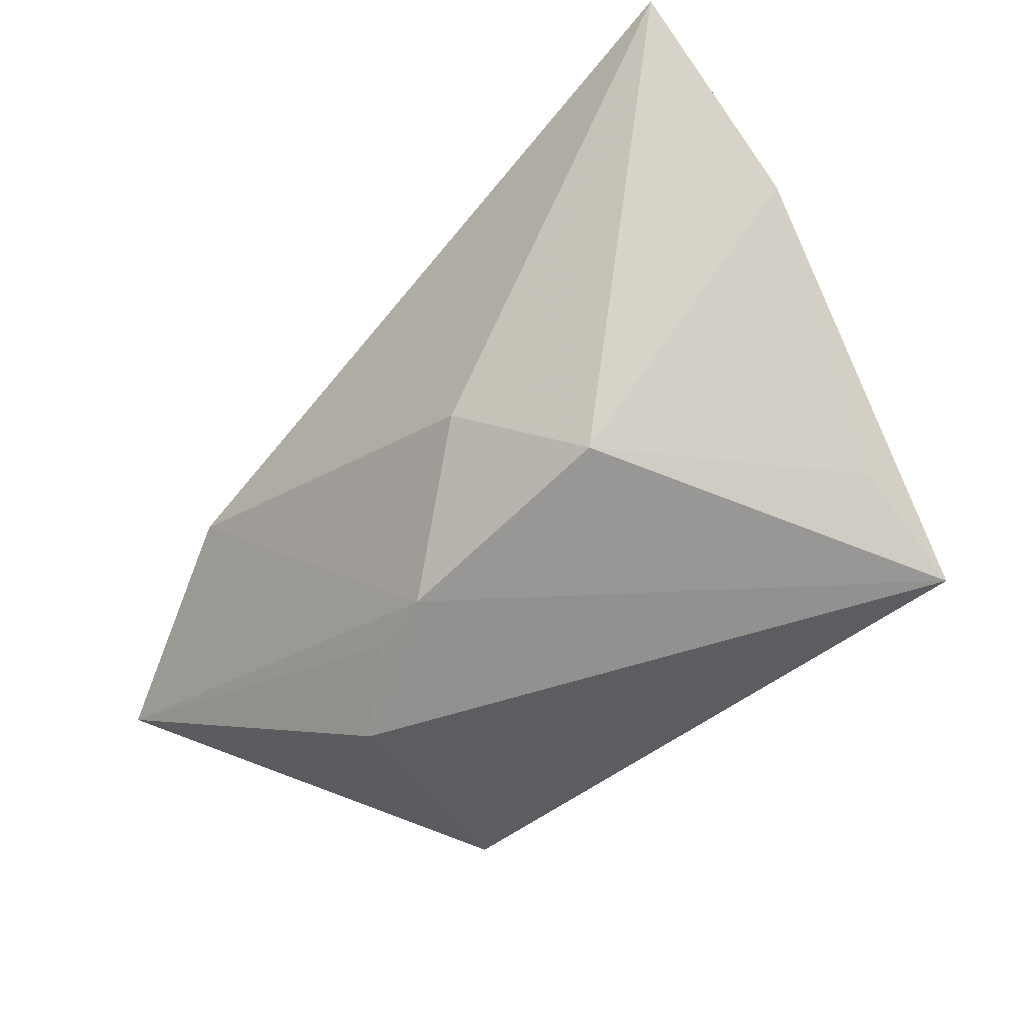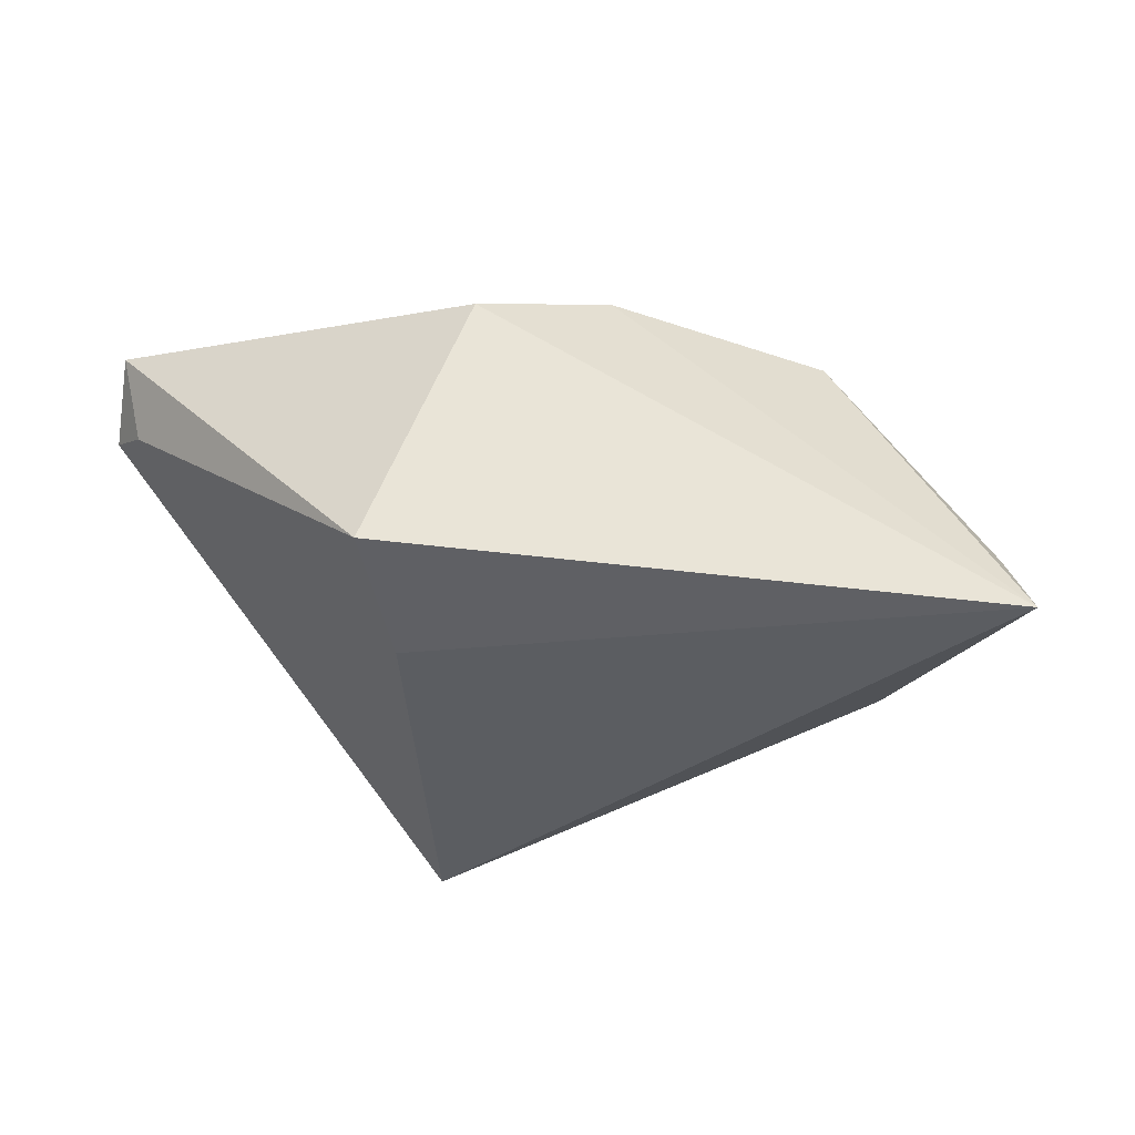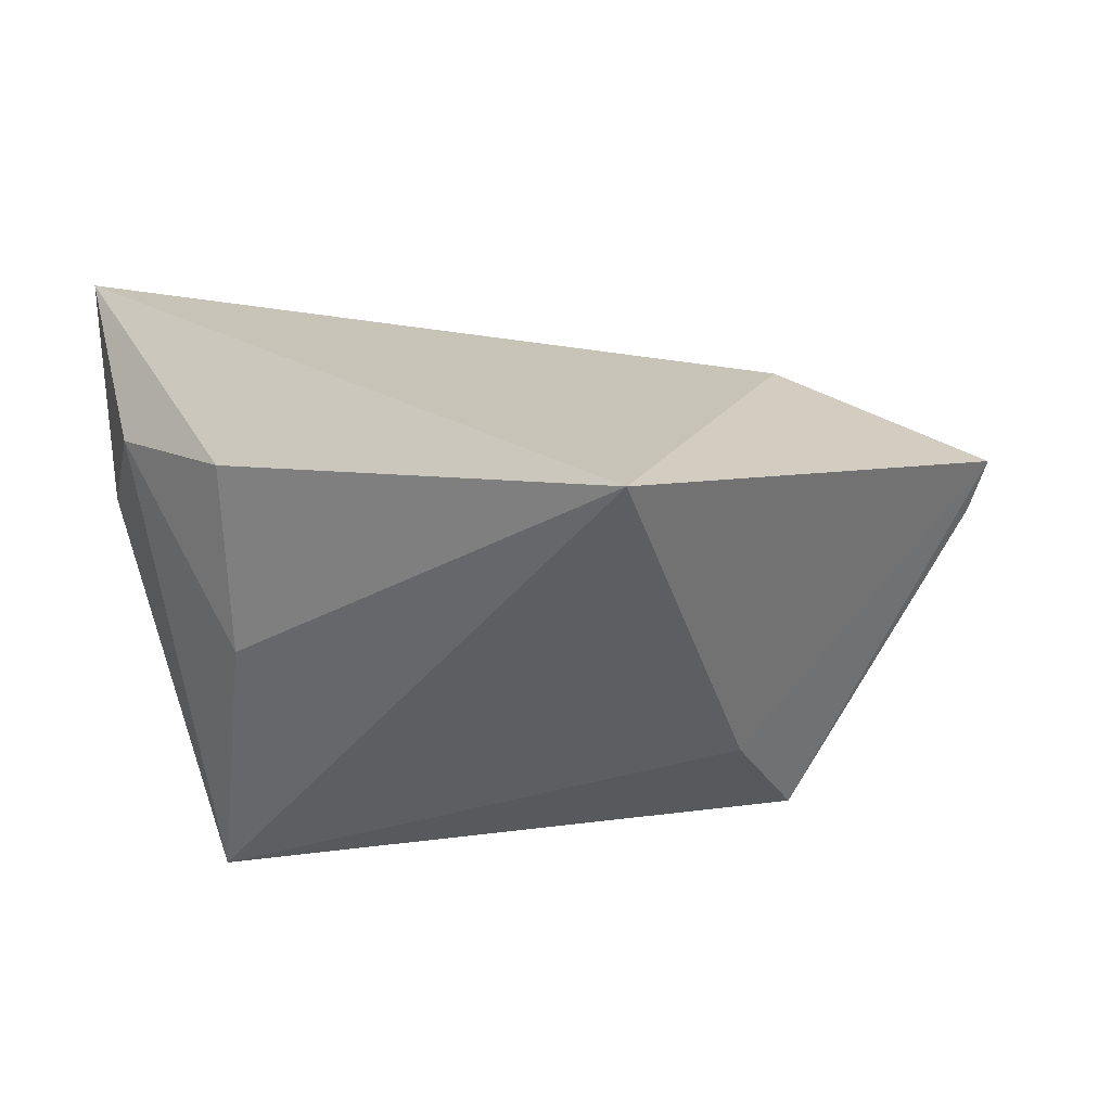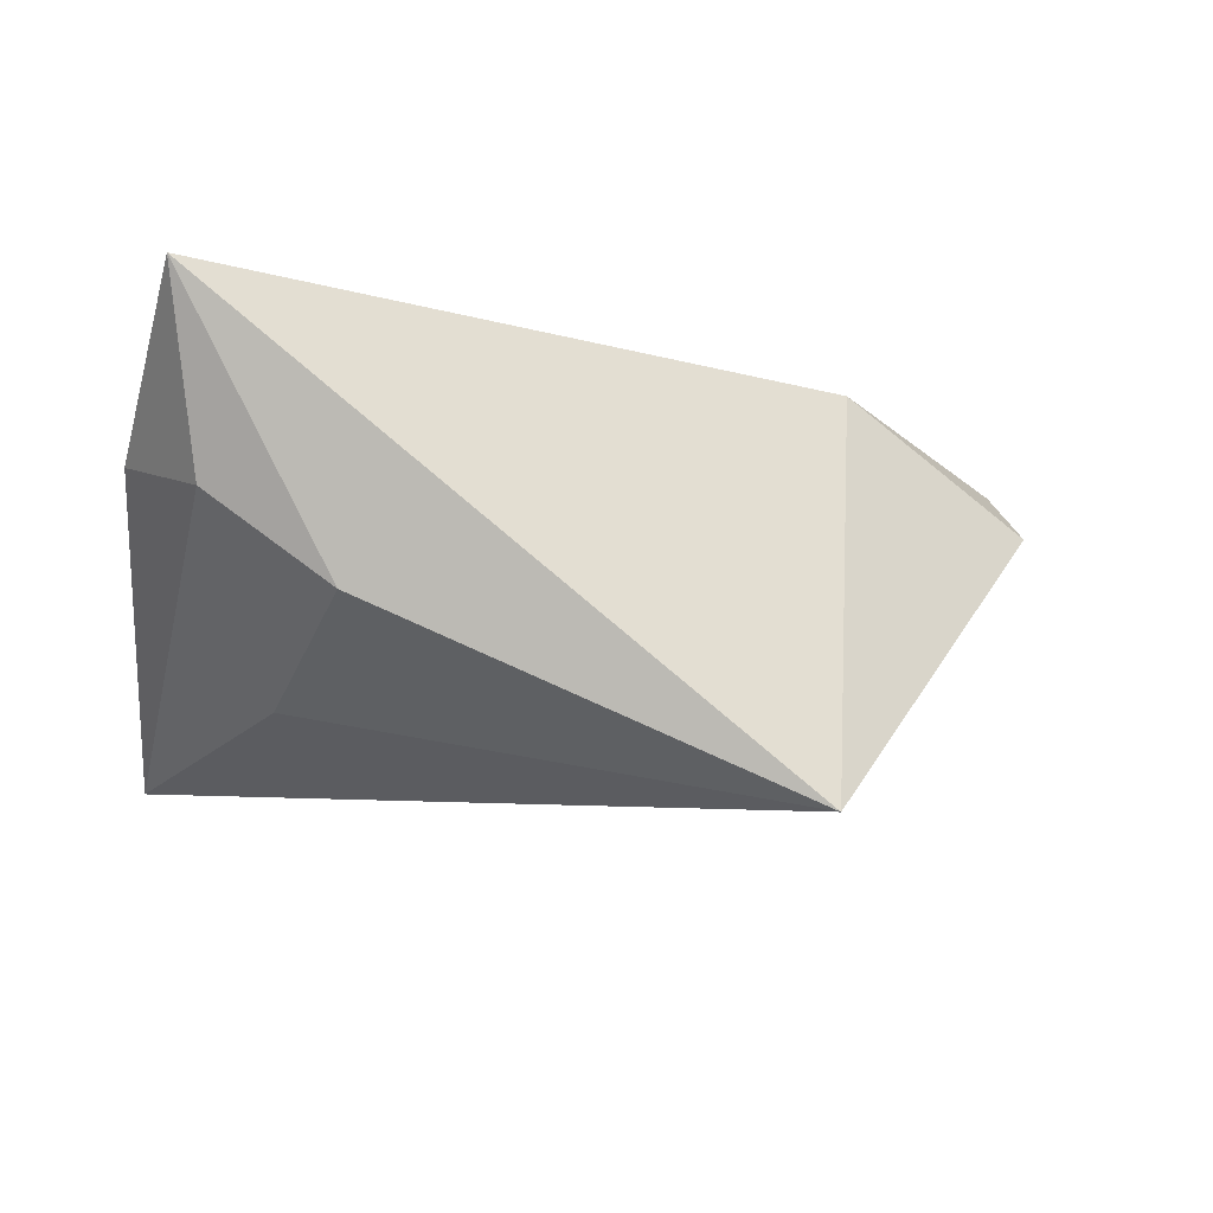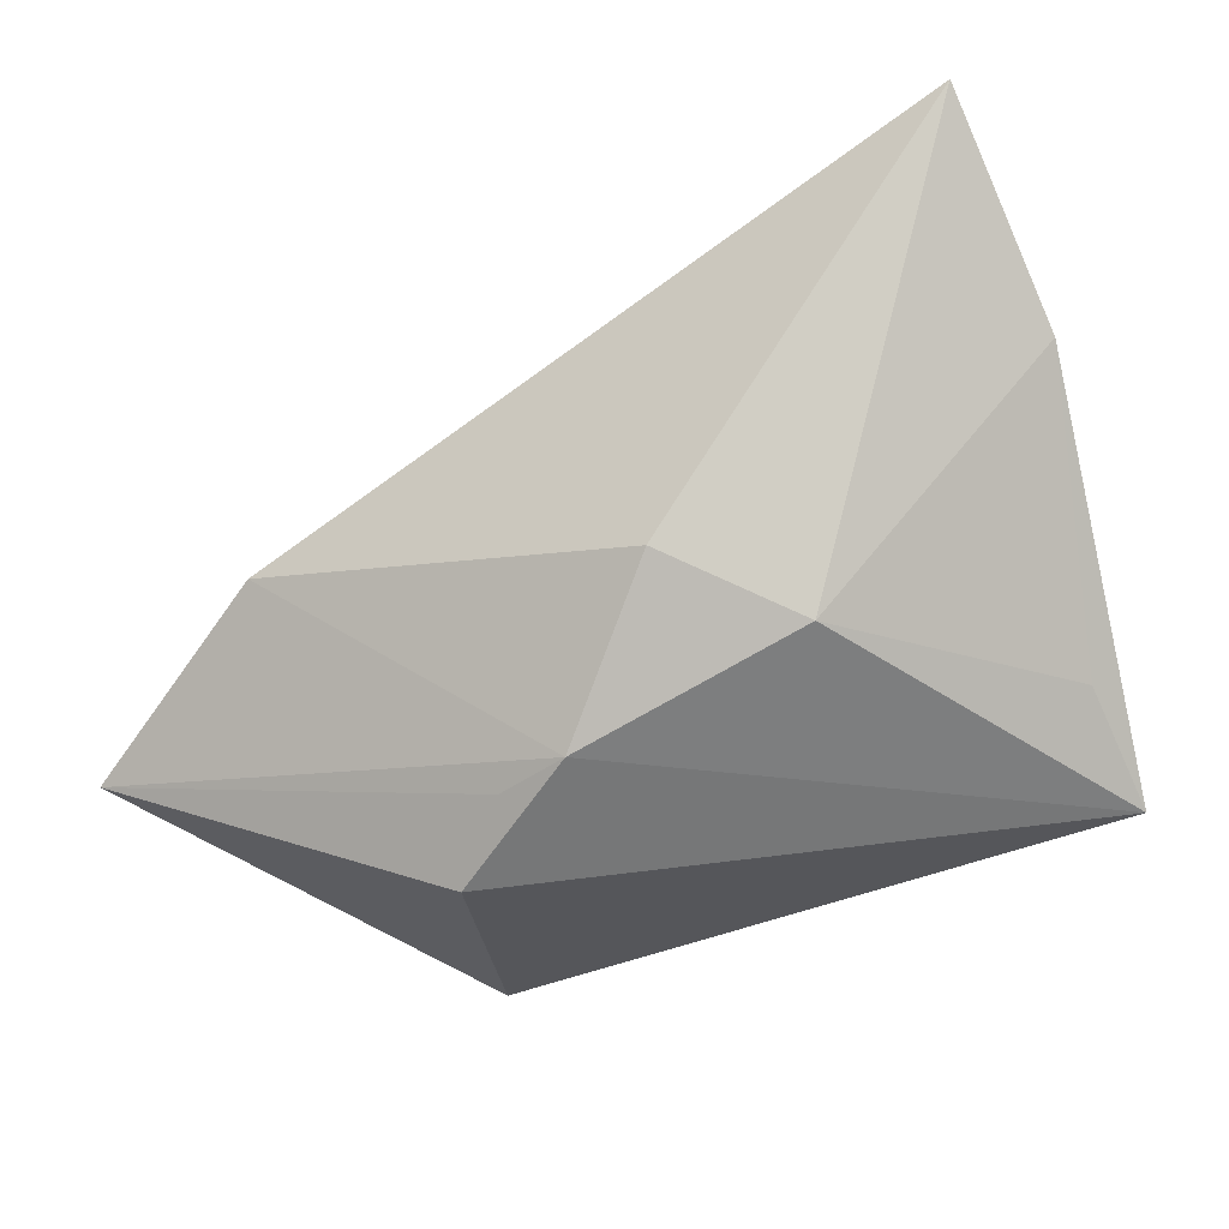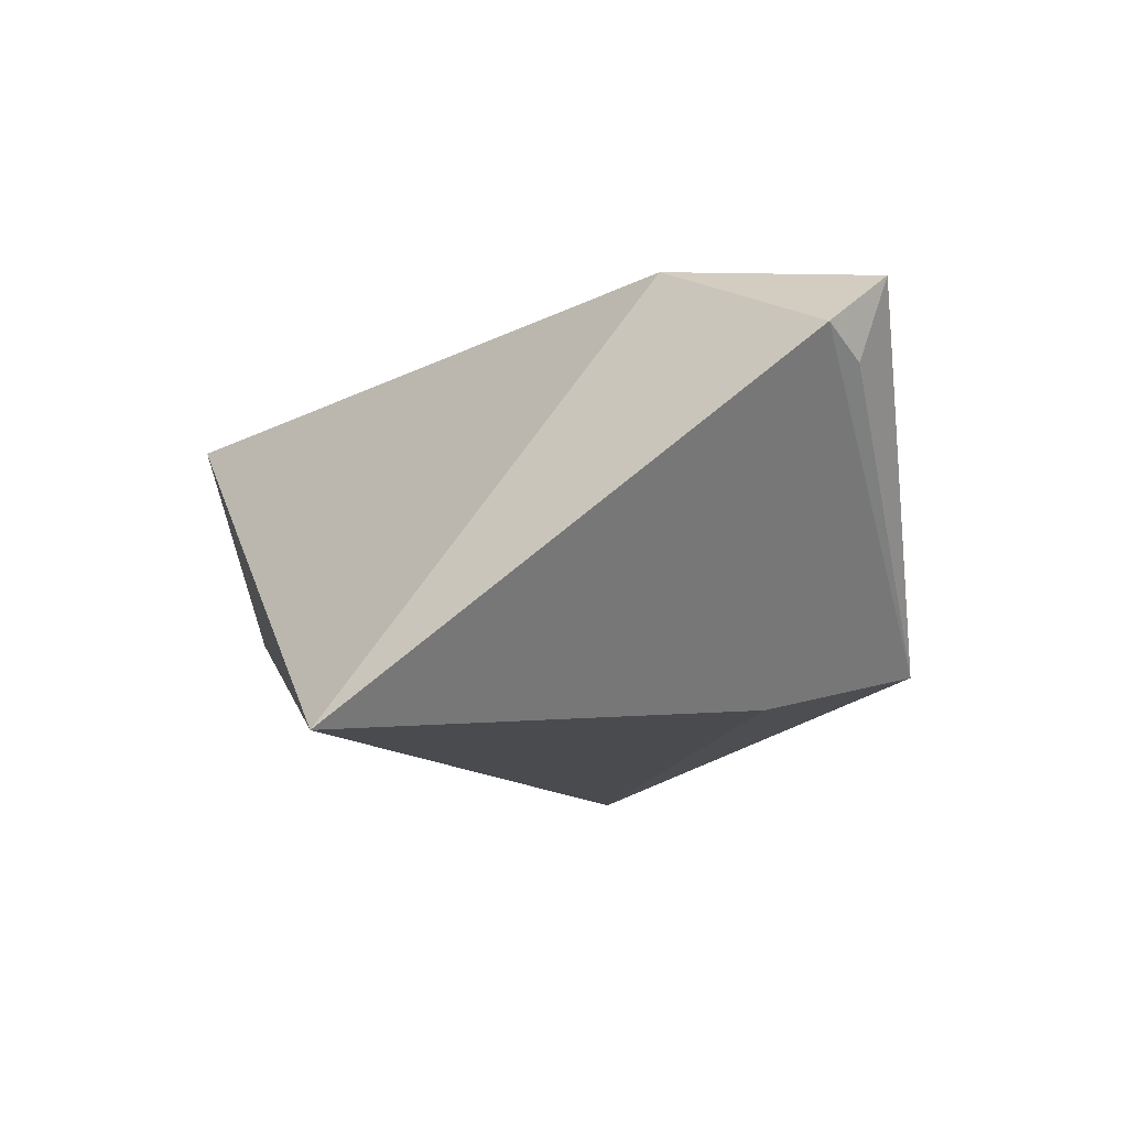
<metadata>
{"format":"obj","ext":"obj","renderer":"f3d","projection":"perspective","resolution":1024,"background":"white","views":[{"elev":-35.0,"azim":45.7,"up":"+Y"},{"elev":-29.8,"azim":0.7,"up":"+Z"},{"elev":-43.8,"azim":-165.5,"up":"+Z"},{"elev":-10.9,"azim":168.7,"up":"+Z"},{"elev":-26.1,"azim":27.5,"up":"+Y"},{"elev":-16.4,"azim":-110.2,"up":"+Z"}]}
</metadata>
<code>
v -0.008666 -0.02723 0.01846
v -0.01574 -0.03494 0.01344
v 3.376e-05 -0.02546 0.02019
v 0.04697 -0.0253 -0.02164
v 0.01239 -0.007503 0.02649
v 0.02863 0.03158 -0.00639
v 0.05059 0.01516 0.009352
v -0.06006 -0.01687 0.01864
v 0.04314 0.02894 0.004454
v -0.02818 -0.03538 -0.01808
v 0.04571 -0.01503 -0.0099
v -0.0228 0.03724 -0.0288
v -0.06169 -0.008669 0.01143
v -0.03588 5.216e-05 0.02649
v 0.04705 0.03724 0.02649
v -0.05799 -0.01409 0.008708
v 0.0264 -0.01507 0.0175
v 0.0335 0.009172 -0.01611
v -0.0249 -0.01738 -0.02277
f 13 8 14
f 14 12 13
f 15 12 14
f 6 12 15
f 3 14 8
f 16 8 13
f 10 16 13
f 8 16 10
f 9 6 15
f 4 12 18
f 12 6 18
f 18 9 4
f 6 9 18
f 7 9 15
f 4 9 7
f 19 12 4
f 4 10 19
f 13 12 19
f 19 10 13
f 1 3 8
f 4 7 11
f 17 7 15
f 17 11 7
f 17 3 4
f 4 11 17
f 8 10 2
f 2 1 8
f 2 10 4
f 4 3 2
f 3 1 2
f 5 17 15
f 15 14 5
f 3 17 5
f 14 3 5

</code>
